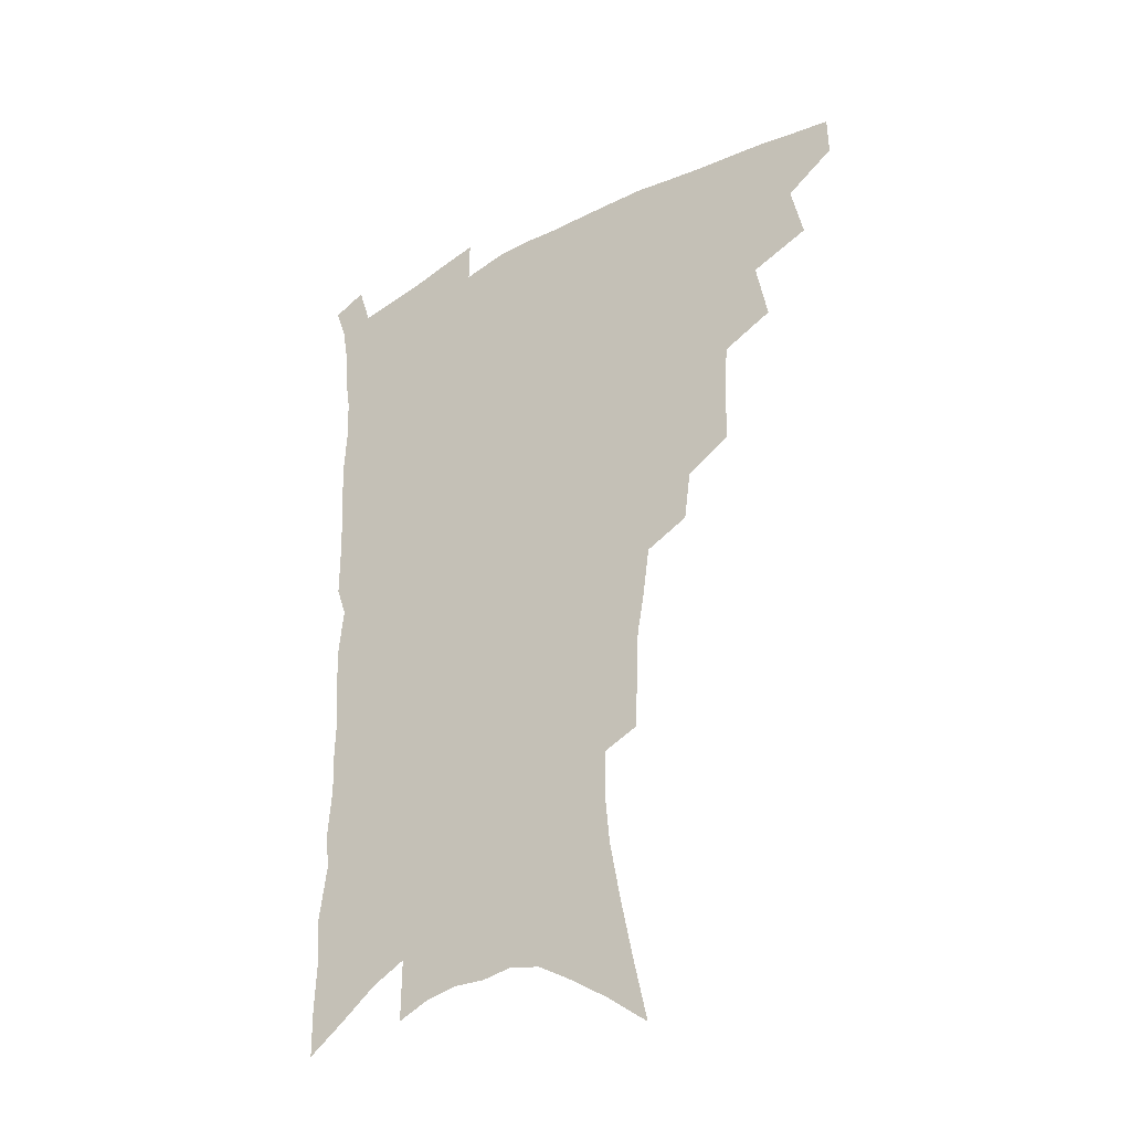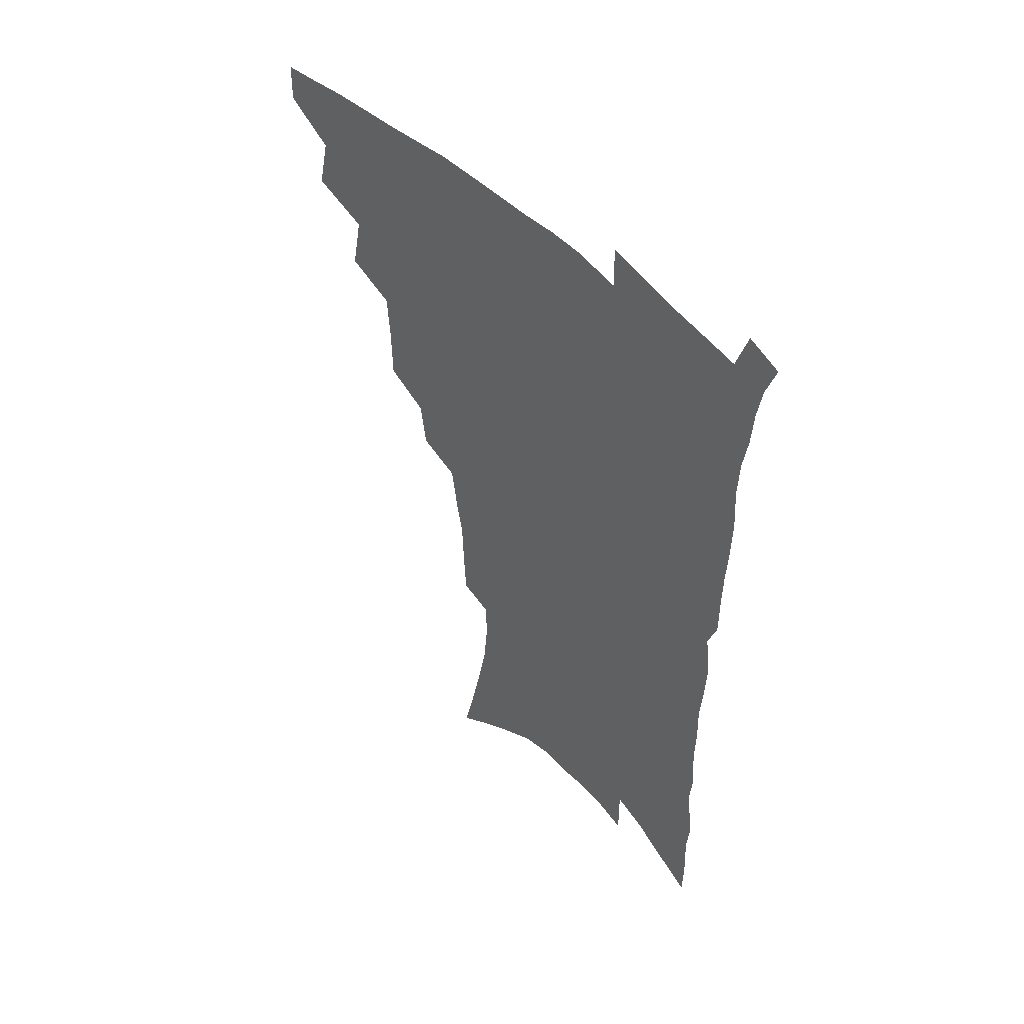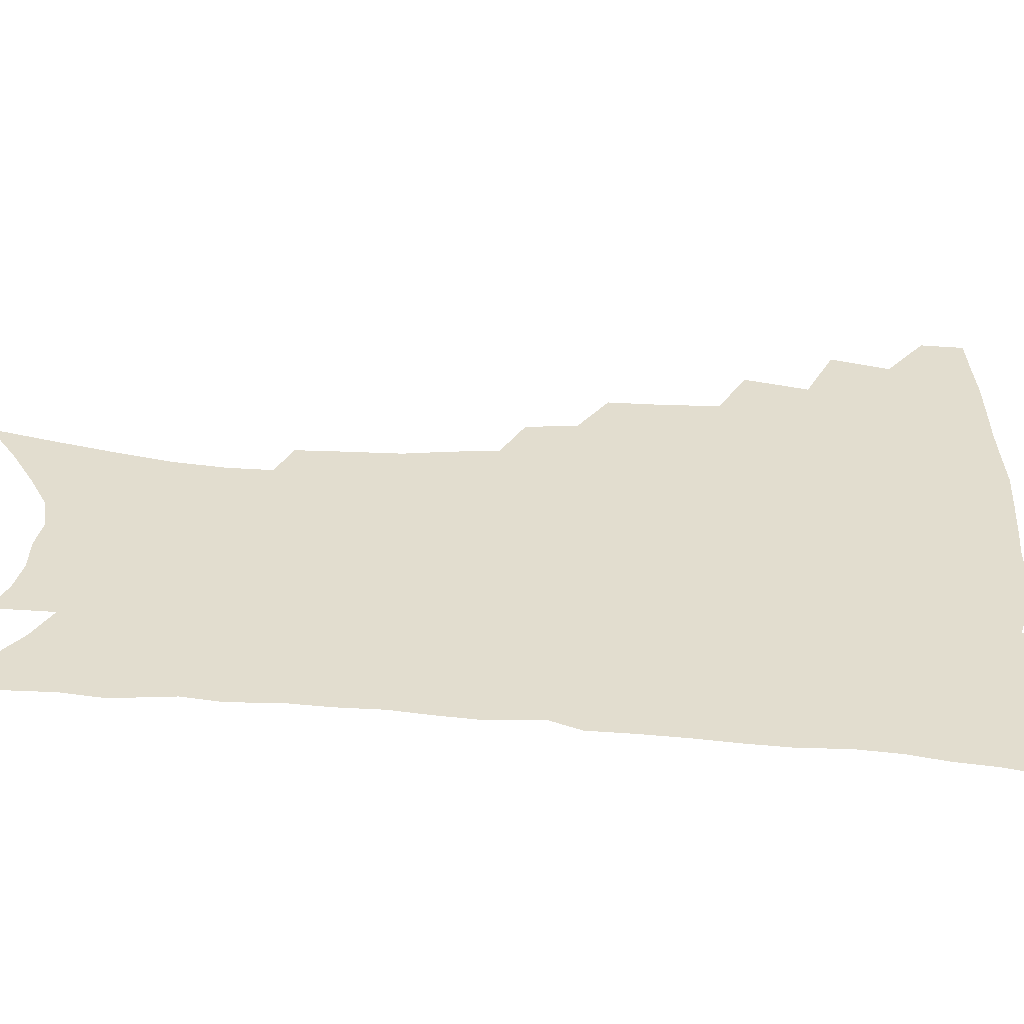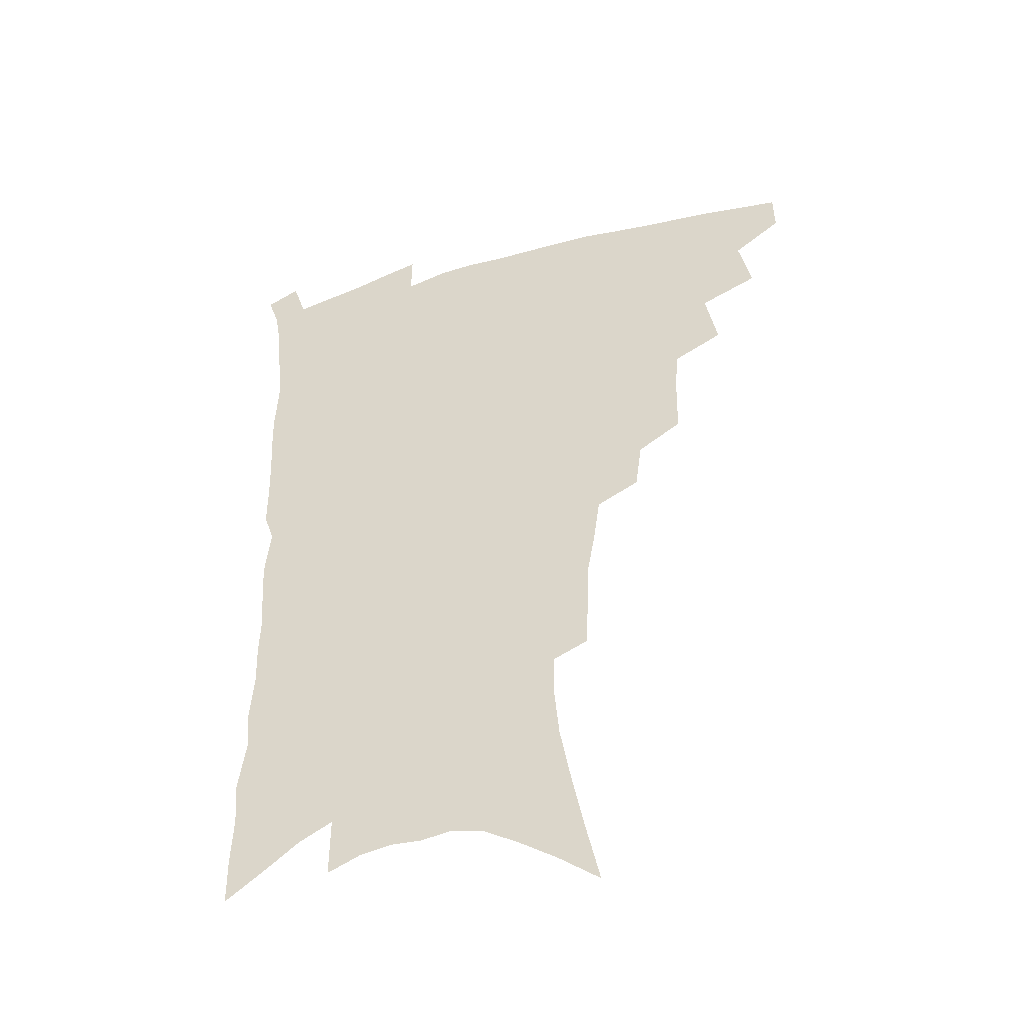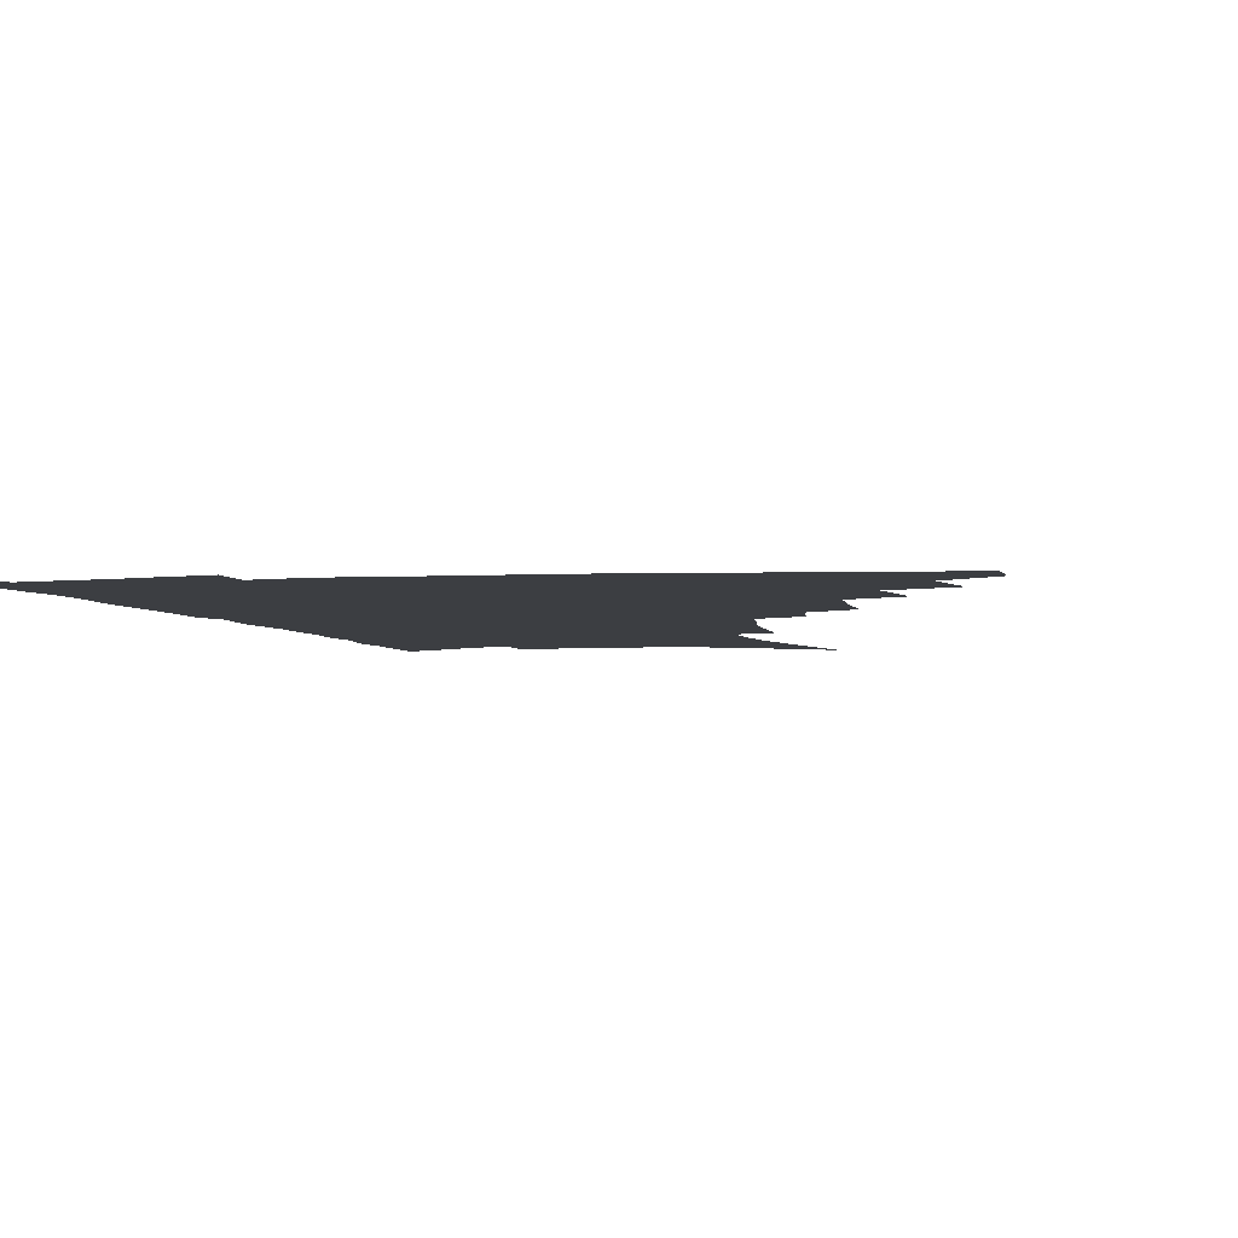
<metadata>
{"format":"obj","ext":"obj","renderer":"f3d","projection":"perspective","resolution":1024,"background":"white","views":[{"elev":-34.6,"azim":-144.0,"up":"+Y"},{"elev":51.3,"azim":47.2,"up":"+Y"},{"elev":34.9,"azim":95.8,"up":"+Z"},{"elev":-45.4,"azim":-160.8,"up":"+Y"},{"elev":-3.4,"azim":-166.9,"up":"+Z"}]}
</metadata>
<code>
v 469.3 470.3 0
v 469.6 485.9 0
v 483 436.4 0
v 487.8 457.9 0
v 487.1 473.2 0
v 484.5 488.3 0
v 500.7 404.5 0
v 505.2 427.9 0
v 503.8 444.2 0
v 504.4 461 0
v 501.8 475.7 0
v 499.2 490.9 0
v 521.5 355.2 0
v 521 376.8 0
v 519.8 395.8 0
v 522.8 418 0
v 520.7 432.2 0
v 520.2 448.3 0
v 518.7 463 0
v 516.7 477.5 0
v 514.2 492.7 0
v 540.8 326.7 0
v 538.2 345.3 0
v 537.9 367.4 0
v 537.7 387.8 0
v 538 406.6 0
v 536.8 420.7 0
v 536.2 436.2 0
v 535 450.7 0
v 533.3 465 0
v 531.2 479.6 0
v 529.1 494.3 0
v 564.3 246.5 0
v 563.4 264.9 0
v 562.6 284.9 0
v 559.8 300.8 0
v 557.2 319.1 0
v 555.4 339.4 0
v 553.7 357.2 0
v 551.9 373.5 0
v 550.7 389.2 0
v 551.1 407.6 0
v 551.6 424.5 0
v 551 439.1 0
v 549.5 452.9 0
v 547.6 466.9 0
v 545.6 481.4 0
v 543.5 496.4 0
v 561.9 135.3 0
v 567.1 159.1 0
v 571.9 182.1 0
v 576 204.9 0
v 577.8 224.3 0
v 577.6 241.1 0
v 577.3 261.3 0
v 575.9 278.4 0
v 574 294.9 0
v 572.1 312.1 0
v 570 329 0
v 568.7 347.4 0
v 567.2 363.6 0
v 567 381.4 0
v 566.4 397.3 0
v 566 412.8 0
v 565.6 427.3 0
v 564.7 440.9 0
v 564.2 454.5 0
v 562.4 468.2 0
v 560 483 0
v 557.7 498.6 0
v 577.7 147.9 0
v 582.7 171.9 0
v 587.3 196.5 0
v 588.9 215.5 0
v 589.9 235.1 0
v 588.9 250.6 0
v 588.6 270.1 0
v 587.6 288.3 0
v 586 304.6 0
v 584.4 320.9 0
v 582.6 336.6 0
v 581.3 352.8 0
v 580.5 369.4 0
v 579.9 384.9 0
v 579.8 401.1 0
v 579.4 415.7 0
v 578.7 429 0
v 578.4 442.5 0
v 578 455.7 0
v 576.4 469.3 0
v 574.5 483.8 0
v 572.4 499.3 0
v 592 157.9 0
v 595.9 180.2 0
v 599.7 204.9 0
v 600.9 224.4 0
v 600.8 241.8 0
v 600.2 258.9 0
v 599.3 275.3 0
v 598.2 292.5 0
v 597.1 310.2 0
v 595.6 324.7 0
v 594.7 341.6 0
v 593.5 356.4 0
v 592.9 372.7 0
v 592.4 387.4 0
v 592.2 402.8 0
v 592.1 417.2 0
v 592 431 0
v 591.5 443.6 0
v 590.9 456.7 0
v 590.3 470 0
v 589 484 0
v 587 499.8 0
v 605.8 166.5 0
v 609.4 190.2 0
v 611.1 210.8 0
v 611.4 227.9 0
v 611.2 244.5 0
v 610.5 260.8 0
v 610.1 280.9 0
v 609.1 296.5 0
v 607.9 311.9 0
v 607.1 329.5 0
v 606.1 343.3 0
v 605.2 357.9 0
v 604.8 374 0
v 604.7 389.6 0
v 604.6 404.3 0
v 604.7 418.6 0
v 604.5 430.9 0
v 604.3 444.1 0
v 604.3 457.3 0
v 603.9 470.4 0
v 603.2 483.9 0
v 601.3 500.1 0
v 618 169.5 0
v 620.7 193 0
v 621.7 212.9 0
v 622.1 232 0
v 621.6 246.7 0
v 621.3 266.1 0
v 620.6 282.1 0
v 619.8 298.5 0
v 618.9 315.1 0
v 618.2 330.3 0
v 617.6 345.7 0
v 617.1 360.9 0
v 616.9 376.8 0
v 616.6 390.5 0
v 616.5 403.4 0
v 617 419.5 0
v 617.2 431.8 0
v 617.6 445 0
v 617.4 457.8 0
v 617 471 0
v 616.9 484.3 0
v 615.3 501.3 0
v 629.8 168.1 0
v 631.7 193.6 0
v 632.4 215.1 0
v 632.5 233.3 0
v 632.2 249.8 0
v 631.9 264.8 0
v 631.2 281.5 0
v 630.6 297.8 0
v 629.8 315.1 0
v 629.2 332 0
v 628.9 346.2 0
v 628.6 361.8 0
v 628.5 376.4 0
v 628.4 391.2 0
v 628.6 405 0
v 628.9 418.9 0
v 629.5 431.1 0
v 630.2 445.6 0
v 630.6 457.8 0
v 630.9 470.7 0
v 630.7 484.6 0
v 629.5 501 0
v 642 169 0
v 642.9 193.8 0
v 643.3 211.4 0
v 643 232.1 0
v 642.9 248.9 0
v 642.5 264.5 0
v 641.8 281.9 0
v 641.3 298.2 0
v 640.9 313.6 0
v 640.3 331 0
v 640.2 345.2 0
v 639.9 361.3 0
v 640.2 375.2 0
v 640.1 390.5 0
v 640.4 404.2 0
v 640.7 418.4 0
v 641.8 430.2 0
v 642.5 444.4 0
v 643.3 457.3 0
v 644.1 470.2 0
v 645.1 483.4 0
v 645.7 497.5 0
v 645.5 514.6 0
v 654.1 167.2 0
v 654.3 190.9 0
v 654.2 210.6 0
v 655 225.3 0
v 653.6 247.4 0
v 653.1 264.7 0
v 652.4 281.5 0
v 651.9 298.3 0
v 652 312 0
v 651.4 329.3 0
v 651.7 343.4 0
v 652.2 357.2 0
v 651.9 373.4 0
v 651.9 388.6 0
v 652.5 402.3 0
v 653 416.1 0
v 654.1 429.3 0
v 654.8 443.9 0
v 656 456.3 0
v 657.2 469.1 0
v 658.5 482.1 0
v 659.6 495.7 0
v 660 511.4 0
v 666.5 162.3 0
v 666.3 185.5 0
v 665.9 205.6 0
v 665.7 223.9 0
v 664.8 243.9 0
v 663.9 262.5 0
v 663 280.5 0
v 662.8 296.1 0
v 662.9 310.8 0
v 662.6 326.8 0
v 663.7 339.8 0
v 663.7 355.2 0
v 664 370.2 0
v 663.9 385.9 0
v 664.5 400.1 0
v 664.6 415.3 0
v 666.5 427.4 0
v 667.3 441.7 0
v 668.7 454.7 0
v 670.1 467.6 0
v 671.7 480.6 0
v 673.3 493.5 0
v 674.6 507.7 0
v 679 179.4 0
v 678.1 200.1 0
v 676.9 220.9 0
v 677.1 237.3 0
v 676.7 254.9 0
v 676 272.3 0
v 675.1 289.7 0
v 674.7 306 0
v 675.4 320.2 0
v 676.3 334.2 0
v 676 350.7 0
v 676.2 366.1 0
v 676.9 380.7 0
v 677.5 395.5 0
v 678.9 409.3 0
v 679.2 424.4 0
v 680.5 438.1 0
v 681.2 453 0
v 682.8 466.1 0
v 684.5 479 0
v 686.5 492 0
v 688.3 505.4 0
v 693.3 169 0
v 691.7 191 0
v 691.6 209 0
v 689.9 229.6 0
v 689.8 246.5 0
v 689.1 264 0
v 689 280.2 0
v 688.1 297.6 0
v 688.8 312.3 0
v 689.5 327.2 0
v 688.9 344.2 0
v 689.1 360 0
v 690.6 373.9 0
v 692.1 388.1 0
v 692.5 403.7 0
v 691.9 420.6 0
v 693.8 434.1 0
v 695.1 448.6 0
v 695.9 463.3 0
v 697.6 476.7 0
v 699.6 489.9 0
v 701.8 503 0
v 707.1 519.4 0
v 707.5 159.2 0
v 707.7 177.1 0
v 706.9 196.4 0
v 708.3 211.9 0
v 705.2 234.2 0
v 706.5 248.7 0
v 705.1 267.2 0
v 705.6 282.8 0
v 705.1 299.5 0
v 706.3 314.1 0
v 707 329.6 0
v 704.9 349.1 0
v 708.9 360.9 0
v 708.9 377.3 0
v 709.3 393.4 0
v 710.1 409.2 0
v 710.5 425.1 0
v 709.4 443.4 0
v 710.2 458.8 0
v 712.3 472.5 0
v 713.4 487.2 0
v 715.6 500.5 0
v 720.1 513.8 0
f 4 5 1
f 1 5 2
f 5 6 2
f 8 9 3
f 3 9 4
f 9 10 4
f 4 10 5
f 10 11 5
f 5 11 6
f 11 12 6
f 15 16 7
f 7 16 8
f 16 17 8
f 8 17 9
f 17 18 9
f 9 18 10
f 18 19 10
f 10 19 11
f 19 20 11
f 11 20 12
f 20 21 12
f 23 24 13
f 13 24 14
f 24 25 14
f 14 25 15
f 25 26 15
f 15 26 16
f 26 27 16
f 16 27 17
f 27 28 17
f 17 28 18
f 28 29 18
f 18 29 19
f 29 30 19
f 19 30 20
f 30 31 20
f 20 31 21
f 31 32 21
f 37 38 22
f 22 38 23
f 38 39 23
f 23 39 24
f 39 40 24
f 24 40 25
f 40 41 25
f 25 41 26
f 41 42 26
f 26 42 27
f 42 43 27
f 27 43 28
f 43 44 28
f 28 44 29
f 44 45 29
f 29 45 30
f 45 46 30
f 30 46 31
f 46 47 31
f 31 47 32
f 47 48 32
f 54 55 33
f 33 55 34
f 55 56 34
f 34 56 35
f 56 57 35
f 35 57 36
f 57 58 36
f 36 58 37
f 58 59 37
f 37 59 38
f 59 60 38
f 38 60 39
f 60 61 39
f 39 61 40
f 61 62 40
f 40 62 41
f 62 63 41
f 41 63 42
f 63 64 42
f 42 64 43
f 64 65 43
f 43 65 44
f 65 66 44
f 44 66 45
f 66 67 45
f 45 67 46
f 67 68 46
f 46 68 47
f 68 69 47
f 47 69 48
f 69 70 48
f 49 71 50
f 71 72 50
f 50 72 51
f 72 73 51
f 51 73 52
f 73 74 52
f 52 74 53
f 74 75 53
f 53 75 54
f 75 76 54
f 54 76 55
f 76 77 55
f 55 77 56
f 77 78 56
f 56 78 57
f 78 79 57
f 57 79 58
f 79 80 58
f 58 80 59
f 80 81 59
f 59 81 60
f 81 82 60
f 60 82 61
f 82 83 61
f 61 83 62
f 83 84 62
f 62 84 63
f 84 85 63
f 63 85 64
f 85 86 64
f 64 86 65
f 86 87 65
f 65 87 66
f 87 88 66
f 66 88 67
f 88 89 67
f 67 89 68
f 89 90 68
f 68 90 69
f 90 91 69
f 69 91 70
f 91 92 70
f 71 93 72
f 93 94 72
f 72 94 73
f 94 95 73
f 73 95 74
f 95 96 74
f 74 96 75
f 96 97 75
f 75 97 76
f 97 98 76
f 76 98 77
f 98 99 77
f 77 99 78
f 99 100 78
f 78 100 79
f 100 101 79
f 79 101 80
f 101 102 80
f 80 102 81
f 102 103 81
f 81 103 82
f 103 104 82
f 82 104 83
f 104 105 83
f 83 105 84
f 105 106 84
f 84 106 85
f 106 107 85
f 85 107 86
f 107 108 86
f 86 108 87
f 108 109 87
f 87 109 88
f 109 110 88
f 88 110 89
f 110 111 89
f 89 111 90
f 111 112 90
f 90 112 91
f 112 113 91
f 91 113 92
f 113 114 92
f 93 115 94
f 115 116 94
f 94 116 95
f 116 117 95
f 95 117 96
f 117 118 96
f 96 118 97
f 118 119 97
f 97 119 98
f 119 120 98
f 98 120 99
f 120 121 99
f 99 121 100
f 121 122 100
f 100 122 101
f 122 123 101
f 101 123 102
f 123 124 102
f 102 124 103
f 124 125 103
f 103 125 104
f 125 126 104
f 104 126 105
f 126 127 105
f 105 127 106
f 127 128 106
f 106 128 107
f 128 129 107
f 107 129 108
f 129 130 108
f 108 130 109
f 130 131 109
f 109 131 110
f 131 132 110
f 110 132 111
f 132 133 111
f 111 133 112
f 133 134 112
f 112 134 113
f 134 135 113
f 113 135 114
f 135 136 114
f 115 137 116
f 137 138 116
f 116 138 117
f 138 139 117
f 117 139 118
f 139 140 118
f 118 140 119
f 140 141 119
f 119 141 120
f 141 142 120
f 120 142 121
f 142 143 121
f 121 143 122
f 143 144 122
f 122 144 123
f 144 145 123
f 123 145 124
f 145 146 124
f 124 146 125
f 146 147 125
f 125 147 126
f 147 148 126
f 126 148 127
f 148 149 127
f 127 149 128
f 149 150 128
f 128 150 129
f 150 151 129
f 129 151 130
f 151 152 130
f 130 152 131
f 152 153 131
f 131 153 132
f 153 154 132
f 132 154 133
f 154 155 133
f 133 155 134
f 155 156 134
f 134 156 135
f 156 157 135
f 135 157 136
f 157 158 136
f 137 159 138
f 159 160 138
f 138 160 139
f 160 161 139
f 139 161 140
f 161 162 140
f 140 162 141
f 162 163 141
f 141 163 142
f 163 164 142
f 142 164 143
f 164 165 143
f 143 165 144
f 165 166 144
f 144 166 145
f 166 167 145
f 145 167 146
f 167 168 146
f 146 168 147
f 168 169 147
f 147 169 148
f 169 170 148
f 148 170 149
f 170 171 149
f 149 171 150
f 171 172 150
f 150 172 151
f 172 173 151
f 151 173 152
f 173 174 152
f 152 174 153
f 174 175 153
f 153 175 154
f 175 176 154
f 154 176 155
f 176 177 155
f 155 177 156
f 177 178 156
f 156 178 157
f 178 179 157
f 157 179 158
f 179 180 158
f 159 181 160
f 181 182 160
f 160 182 161
f 182 183 161
f 161 183 162
f 183 184 162
f 162 184 163
f 184 185 163
f 163 185 164
f 185 186 164
f 164 186 165
f 186 187 165
f 165 187 166
f 187 188 166
f 166 188 167
f 188 189 167
f 167 189 168
f 189 190 168
f 168 190 169
f 190 191 169
f 169 191 170
f 191 192 170
f 170 192 171
f 192 193 171
f 171 193 172
f 193 194 172
f 172 194 173
f 194 195 173
f 173 195 174
f 195 196 174
f 174 196 175
f 196 197 175
f 175 197 176
f 197 198 176
f 176 198 177
f 198 199 177
f 177 199 178
f 199 200 178
f 178 200 179
f 200 201 179
f 179 201 180
f 201 202 180
f 181 204 182
f 204 205 182
f 182 205 183
f 205 206 183
f 183 206 184
f 206 207 184
f 184 207 185
f 207 208 185
f 185 208 186
f 208 209 186
f 186 209 187
f 209 210 187
f 187 210 188
f 210 211 188
f 188 211 189
f 211 212 189
f 189 212 190
f 212 213 190
f 190 213 191
f 213 214 191
f 191 214 192
f 214 215 192
f 192 215 193
f 215 216 193
f 193 216 194
f 216 217 194
f 194 217 195
f 217 218 195
f 195 218 196
f 218 219 196
f 196 219 197
f 219 220 197
f 197 220 198
f 220 221 198
f 198 221 199
f 221 222 199
f 199 222 200
f 222 223 200
f 200 223 201
f 223 224 201
f 201 224 202
f 224 225 202
f 202 225 203
f 225 226 203
f 204 227 205
f 227 228 205
f 205 228 206
f 228 229 206
f 206 229 207
f 229 230 207
f 207 230 208
f 230 231 208
f 208 231 209
f 231 232 209
f 209 232 210
f 232 233 210
f 210 233 211
f 233 234 211
f 211 234 212
f 234 235 212
f 212 235 213
f 235 236 213
f 213 236 214
f 236 237 214
f 214 237 215
f 237 238 215
f 215 238 216
f 238 239 216
f 216 239 217
f 239 240 217
f 217 240 218
f 240 241 218
f 218 241 219
f 241 242 219
f 219 242 220
f 242 243 220
f 220 243 221
f 243 244 221
f 221 244 222
f 244 245 222
f 222 245 223
f 245 246 223
f 223 246 224
f 246 247 224
f 224 247 225
f 247 248 225
f 225 248 226
f 248 249 226
f 228 250 229
f 250 251 229
f 229 251 230
f 251 252 230
f 230 252 231
f 252 253 231
f 231 253 232
f 253 254 232
f 232 254 233
f 254 255 233
f 233 255 234
f 255 256 234
f 234 256 235
f 256 257 235
f 235 257 236
f 257 258 236
f 236 258 237
f 258 259 237
f 237 259 238
f 259 260 238
f 238 260 239
f 260 261 239
f 239 261 240
f 261 262 240
f 240 262 241
f 262 263 241
f 241 263 242
f 263 264 242
f 242 264 243
f 264 265 243
f 243 265 244
f 265 266 244
f 244 266 245
f 266 267 245
f 245 267 246
f 267 268 246
f 246 268 247
f 268 269 247
f 247 269 248
f 269 270 248
f 248 270 249
f 270 271 249
f 250 272 251
f 272 273 251
f 251 273 252
f 273 274 252
f 252 274 253
f 274 275 253
f 253 275 254
f 275 276 254
f 254 276 255
f 276 277 255
f 255 277 256
f 277 278 256
f 256 278 257
f 278 279 257
f 257 279 258
f 279 280 258
f 258 280 259
f 280 281 259
f 259 281 260
f 281 282 260
f 260 282 261
f 282 283 261
f 261 283 262
f 283 284 262
f 262 284 263
f 284 285 263
f 263 285 264
f 285 286 264
f 264 286 265
f 286 287 265
f 265 287 266
f 287 288 266
f 266 288 267
f 288 289 267
f 267 289 268
f 289 290 268
f 268 290 269
f 290 291 269
f 269 291 270
f 291 292 270
f 270 292 271
f 292 293 271
f 272 295 273
f 295 296 273
f 273 296 274
f 296 297 274
f 274 297 275
f 297 298 275
f 275 298 276
f 298 299 276
f 276 299 277
f 299 300 277
f 277 300 278
f 300 301 278
f 278 301 279
f 301 302 279
f 279 302 280
f 302 303 280
f 280 303 281
f 303 304 281
f 281 304 282
f 304 305 282
f 282 305 283
f 305 306 283
f 283 306 284
f 306 307 284
f 284 307 285
f 307 308 285
f 285 308 286
f 308 309 286
f 286 309 287
f 309 310 287
f 287 310 288
f 310 311 288
f 288 311 289
f 311 312 289
f 289 312 290
f 312 313 290
f 290 313 291
f 313 314 291
f 291 314 292
f 314 315 292
f 292 315 293
f 315 316 293
f 293 316 294
f 316 317 294

</code>
